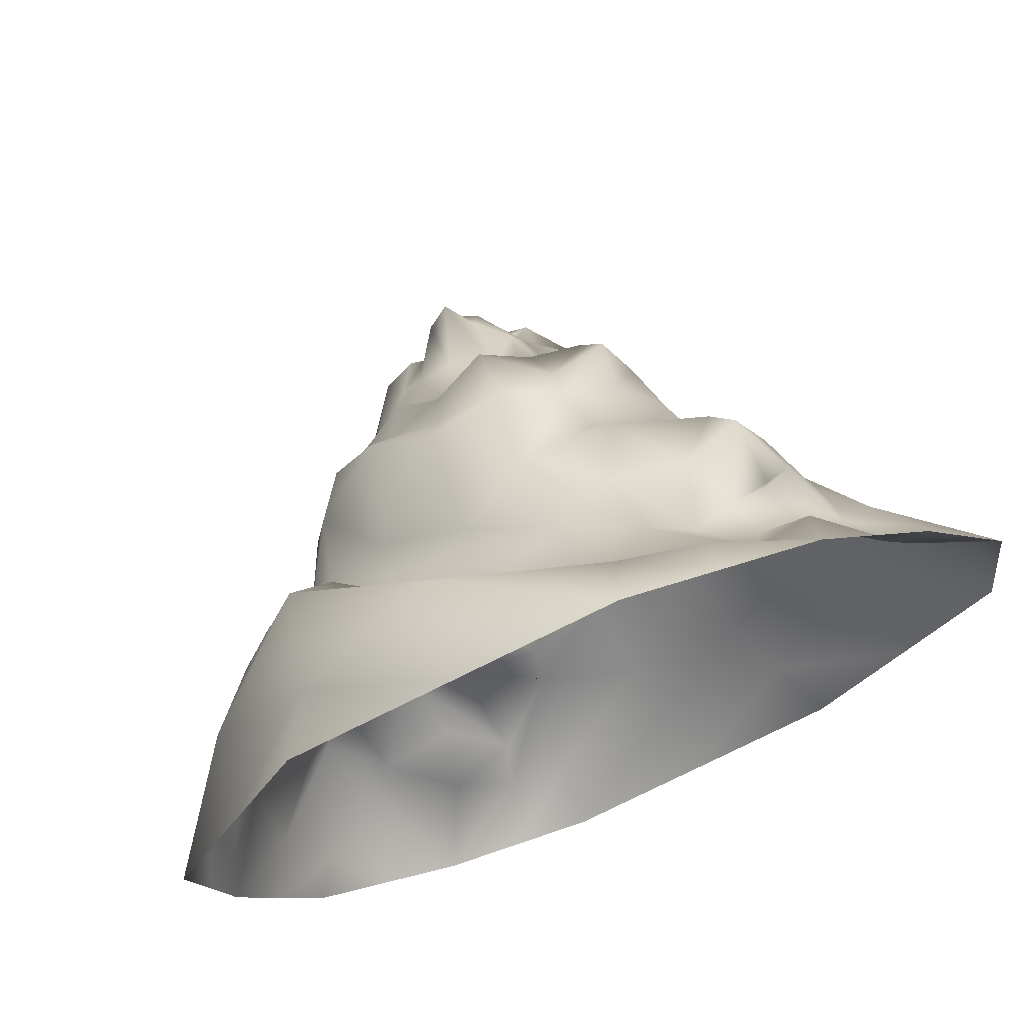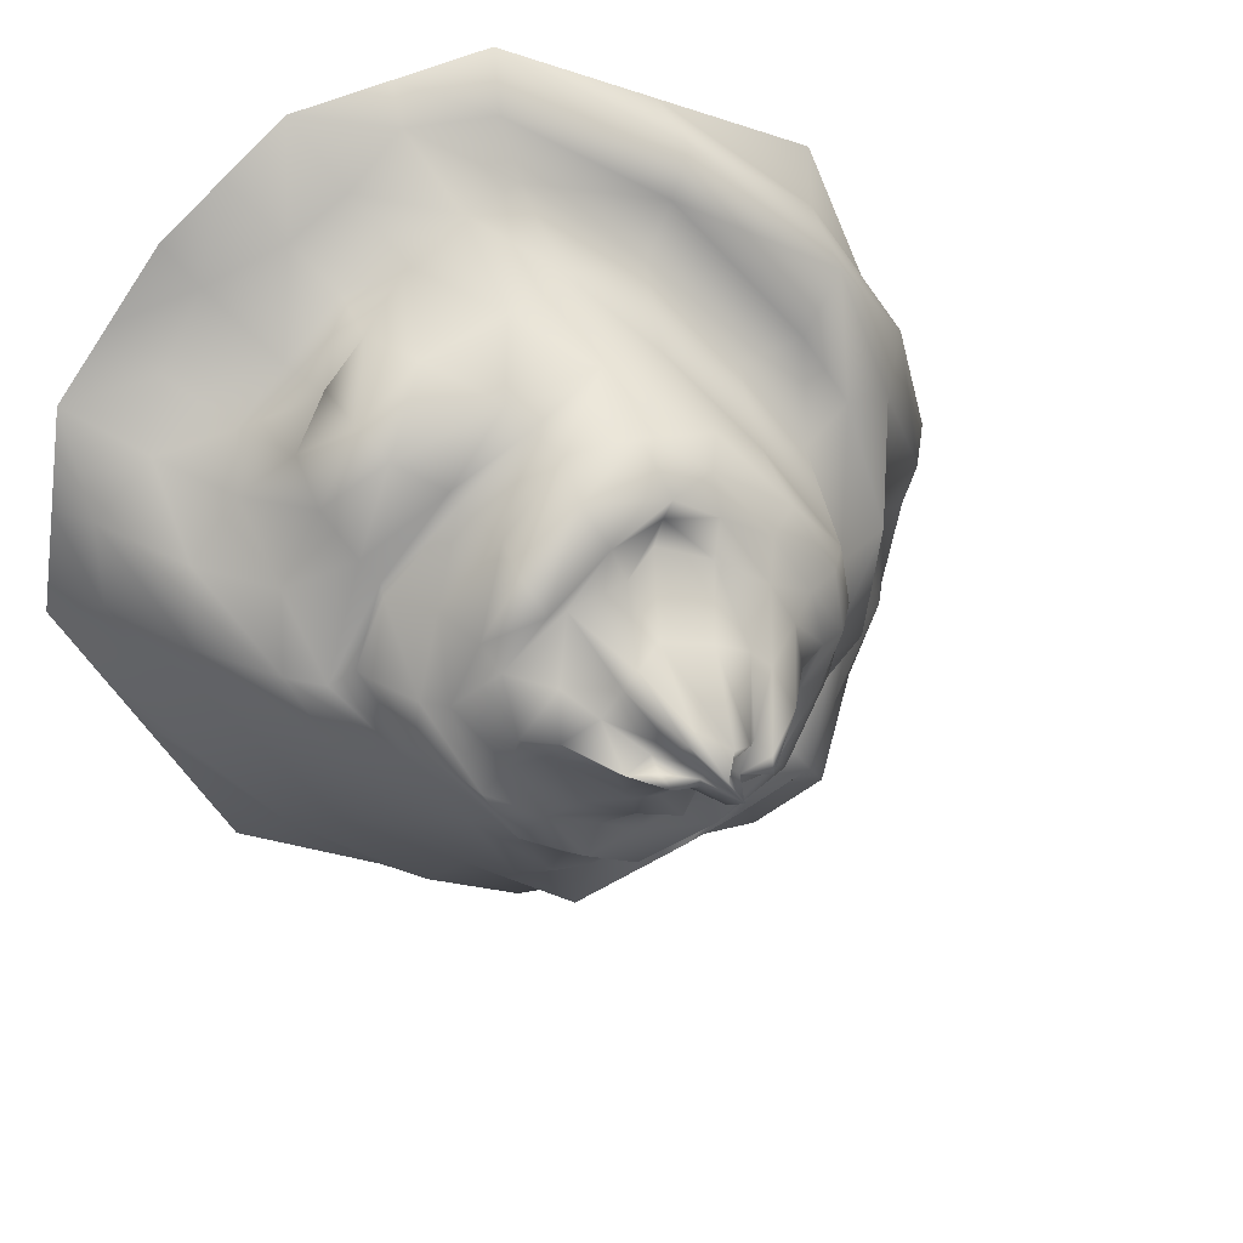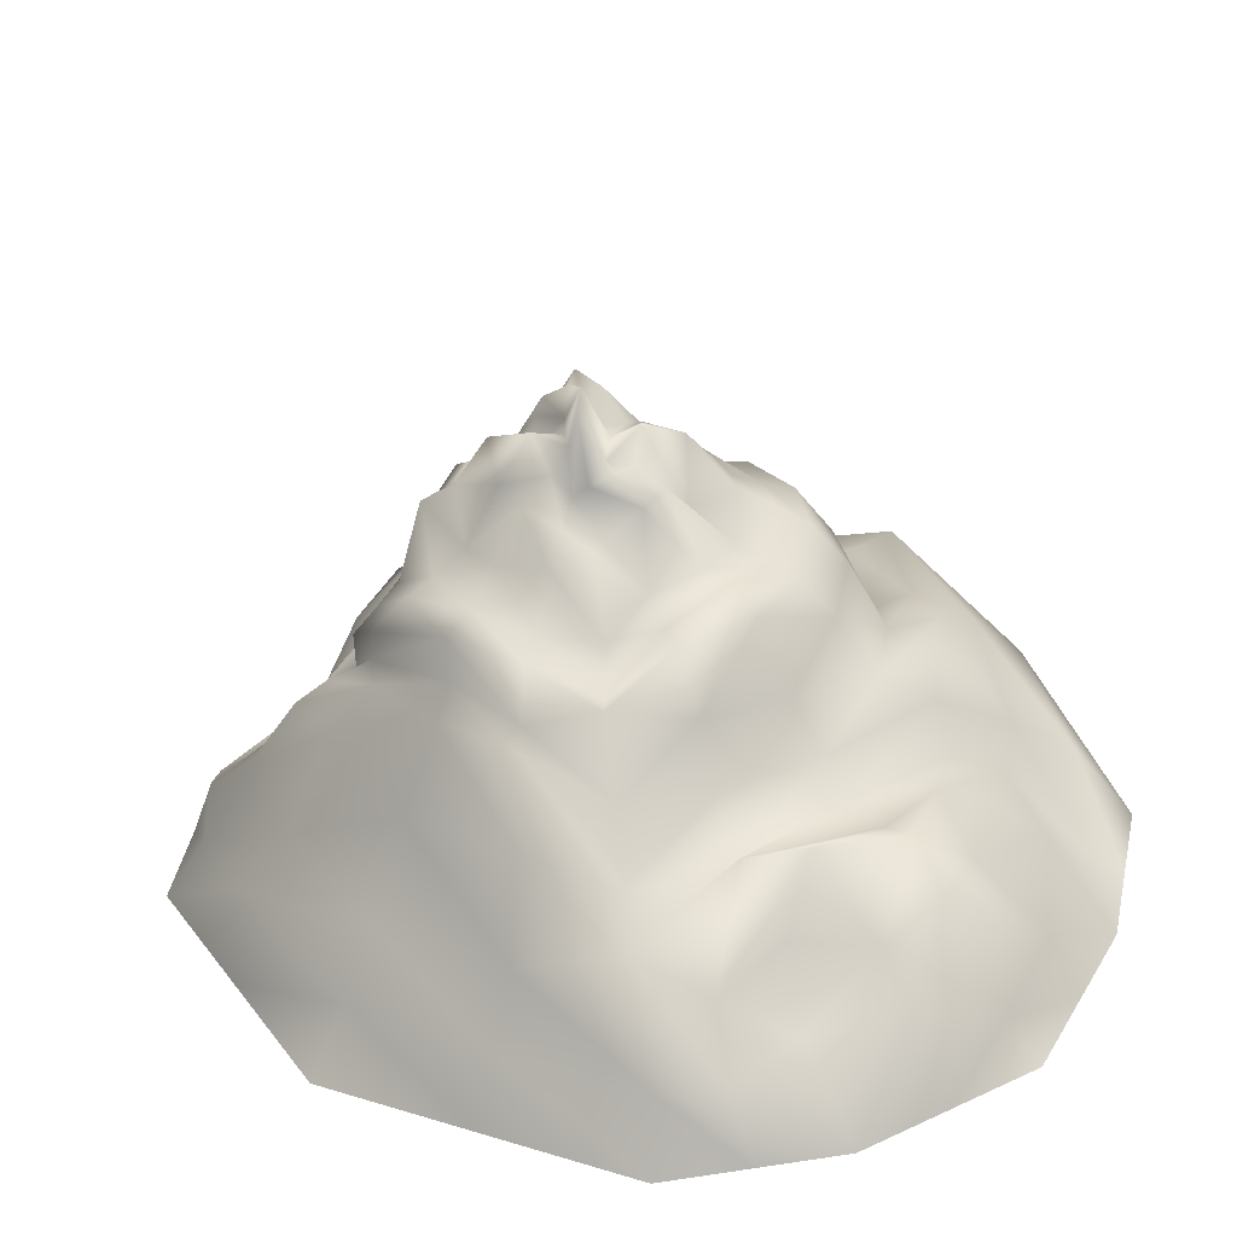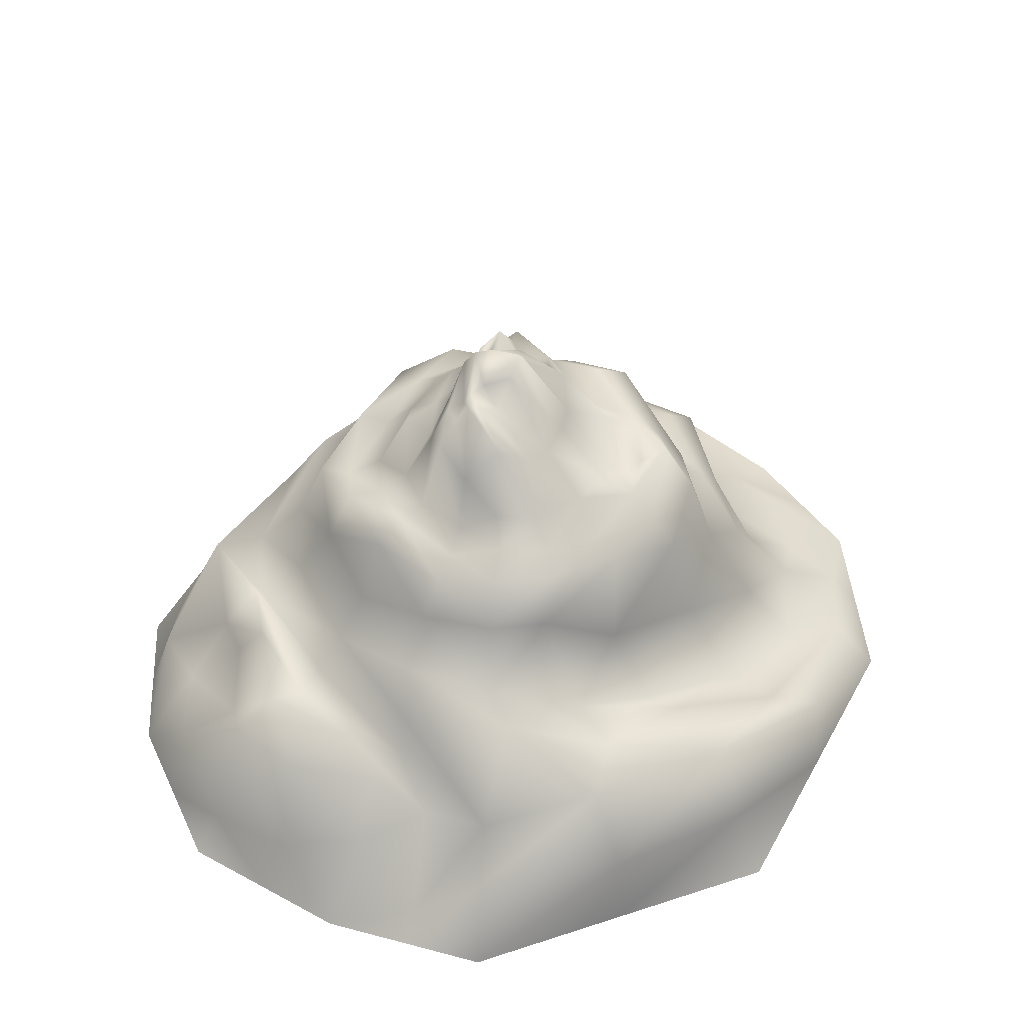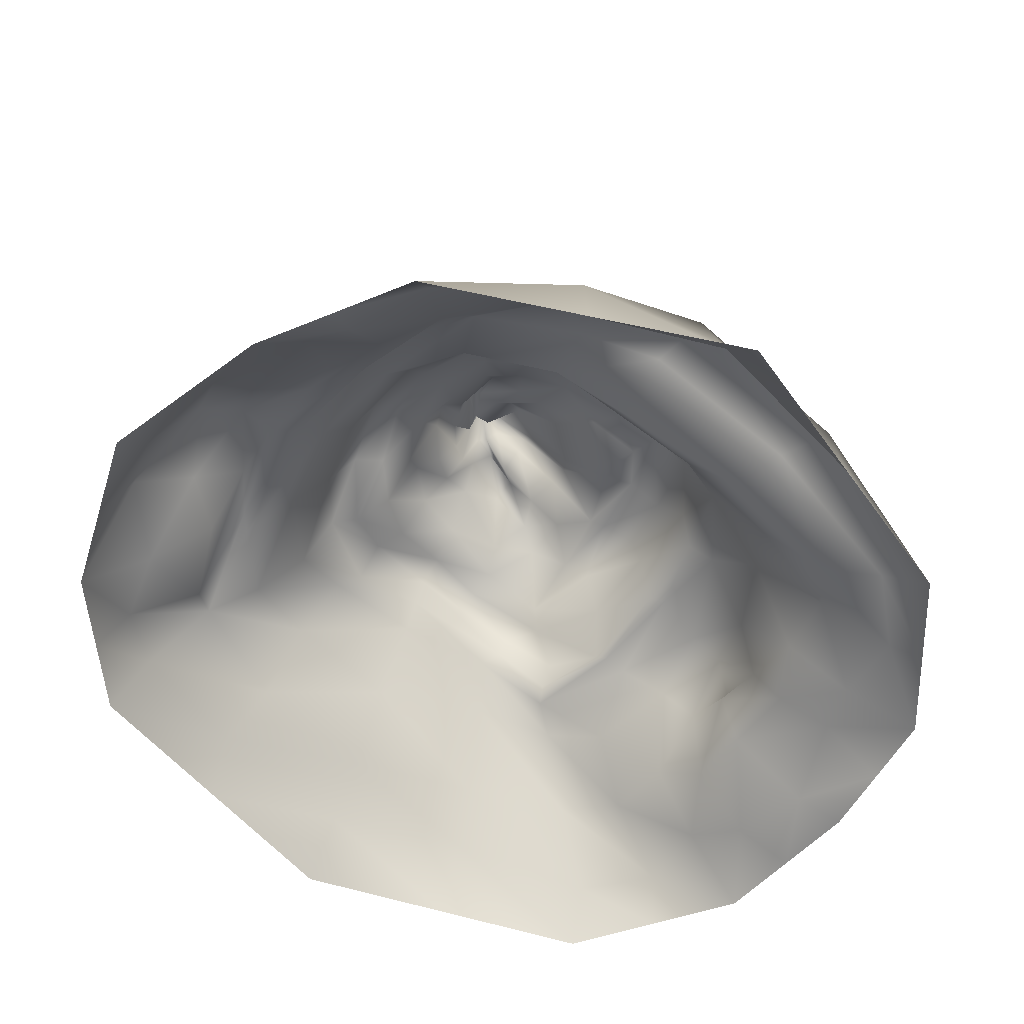
<metadata>
{"format":"obj","ext":"obj","renderer":"f3d","projection":"perspective","resolution":1024,"background":"white","views":[{"elev":70.7,"azim":-20.1,"up":"+Z"},{"elev":29.2,"azim":155.3,"up":"+Z"},{"elev":-57.5,"azim":-174.3,"up":"+Z"},{"elev":49.1,"azim":-86.1,"up":"+Y"},{"elev":-56.1,"azim":-79.0,"up":"+Y"}]}
</metadata>
<code>
g Pyramid01
v 5.374 176 -15.65
v 5.728 161.7 -22.42
v 1.434 187 -17.25
v -8.606 169.8 -23.23
v -5.515 170 -17
v -18.22 181.1 -14.4
v -7.93 177.2 -13.61
v -13.71 175.9 -2.401
v -2.503 178.1 -8.642
v 1.931 192.6 6.234
v 3.934 192.9 -5.035
v 13.52 183.9 5.727
v 6.135 181.4 -5.928
v 19.15 168 -4.627
v 6.619 178.2 -11.15
v 17.44 180.3 -11.51
v 69.62 75.69 -71.95
v 36.65 45.66 -115.1
v 30.93 79.73 -100.2
v -1.819 70.26 -111.9
v 27.23 106 -84.46
v -27.25 36.63 -127.7
v -60.88 74.84 -103.2
v -38.28 76.95 -109
v -76.61 72.7 -75.88
v -33.53 69.05 -108.3
v -32.94 89 -89.58
v -103.5 62.06 -60.88
v -128.5 42.68 -25.94
v -110.2 57.68 -37.25
v -106.4 80.48 -35.57
v -111.3 83.86 8.585
v -87.66 90 -34.98
v -104.2 67.05 51.69
v -84.65 69.32 81.05
v -86.73 69.14 38.54
v -40.63 35.12 103.6
v -3.126 51.26 112.1
v -31.18 70.13 85.34
v 64.77 42.11 98.17
v 80.33 77.12 82.9
v 53.4 63.48 96.15
v 34.76 89.8 87.63
v 22.33 63.48 106.9
v 95.45 57.06 67.71
v 94.26 74.48 55.29
v 105.8 64.62 23.74
v 84.3 82.97 38.6
v 113.6 50.71 -39.54
v 95.76 84.18 -31.01
v 79.14 99.02 -27.13
v 110.9 77.76 -1.677
v 41.47 134.2 -41.47
v 24.13 128 -65.99
v 19.51 128.8 -53.44
v -1.376 126 -55.18
v 13.87 144.9 -41.72
v 63.15 132.7 -28.25
v 54.46 134.2 -18.92
v 43.23 140.6 -14.15
v 57.7 151.4 1.359
v -24.56 128.6 -65.5
v -42.56 135.9 -41.72
v -21.44 128.8 -53.41
v -16.12 134.3 -41.87
v -66.09 123.5 -23.72
v -55.42 128.8 -19.2
v -58.57 138.1 1.776
v -44.71 134.7 -15.97
v -66.09 130.8 24.23
v -42.56 130.6 42.23
v -55.2 135.1 21.48
v -44.97 143.1 15.63
v -24.56 121.4 65.72
v -21.03 134.4 55.81
v -0.8464 134.1 59.56
v -16.59 139.5 43.94
v -21.03 134.4 55.81
v 24.29 125 66.4
v 43.89 143.8 38.67
v 19.63 139.2 55.43
v 15.9 142.4 44.41
v 61.69 130.5 26.49
v 56.64 135.7 17.31
v 43.03 150.5 16.11
v -4.104 149.6 -31.47
v 9.288 153.7 -30.48
v 22.8 160.6 -24.36
v 32.11 176.3 -4.465
v 30.34 161.7 -10.93
v -16.85 159.5 -30.04
v -24.94 163.4 -25.41
v -31.12 150.1 -15.05
v -32.04 168.9 -0.03165
v -27.73 159.8 12.02
v -20.41 158.9 18.88
v -16.59 139.5 43.94
v -7.38 159 24.79
v 9.356 152.6 26.41
v -7.38 159 24.79
v 21.18 162.8 23.66
v 26.05 161.6 17.56
v 31.78 157.3 5.877
v 50.37 114.9 -53.04
v 26.97 109.5 -73.84
v 0.119 117.5 -81.65
v -58.25 101 -57.52
v -29.41 107.6 -74.93
v -75.62 111.5 -28.71
v -81.71 113.6 0.1463
v -60.31 86.27 51.58
v -77.68 113.6 22.74
v -29.41 113.5 75.26
v 0.285 119.6 82.02
v -24.56 121.4 65.72
v -29.41 113.5 75.26
v 28.97 94.94 78.6
v 47.77 116.9 54.17
v 23.47 112.5 77.71
v 78.88 89.96 26.96
v 76.71 113.7 -0.1954
v 67.99 110.2 29.92
v 79.42 104 -19.08
v 88.29 85.93 0.01679
v 78.86 112.8 -15.62
v 94.36 21.2 -96.86
v 52.62 6e-06 -139.1
v 43.39 25.54 -133
v -6.795 22.03 -153.6
v 139 2e-06 -56.02
v 132.4 34.7 -47.81
v 153.8 17.75 5.035
v -35.05 7e-06 -165.2
v -29.69 26.02 -155.9
v -53.28 29.61 -140.7
v -118.1 13.85 -120.6
v -144.4 4e-06 -97.13
v -135.2 21.63 -90.11
v -139.5 34.92 -53.01
v -113.6 49 -82.83
v -148.5 -3e-06 60.64
v -109.9 25.32 109.4
v -143.5 34.1 58.9
v -125.3 58.62 47.15
v -155.8 30.41 0.1484
v -55.62 37.82 144.6
v 5.082 18.34 157.4
v -50.64 34.66 124.3
v 36.59 -7e-06 168.5
v 38.36 13.87 156.6
v 57.57 11.98 136.4
v 25.35 33.33 131.5
v 108.2 5.659 109.1
v 139.3 0.01077 98.97
v 124.4 8.809 81.51
v 133.9 20.95 58.84
v 106.6 30.1 67.73
v -97.61 6e-06 -145.2
v -88.41 34.73 -138.2
v -81.04 43.03 -115.7
v -168 1e-06 -32.74
v -155.9 7.198 -29.17
v -92.8 69.9 -94.65
v -61.11 -6e-06 148
v -55.62 37.82 144.6
v -50.64 34.66 124.3
v 56.23 93.86 63
v 79.09 87.95 31.8
v 96.74 -6e-06 143.3
v 81.79 19.71 125.8
v 66.69 24.55 108.1
v 164.3 -2e-06 35.53
v 154.8 19.59 37.89
v 129.5 42.77 27.39
v 80.58 47.95 82.4
v -3.126 51.26 112.1
v -0.5495 195.6 -12.21
v 12.2 167.9 -18.52
v -0.07479 165.7 -24.21
v -15.21 169.2 -19.73
v -18.73 179 -8.495
v -6.575 187 2.713
v -6.575 187 2.713
v 10.23 180.3 8.851
v 15.96 178.8 2.397
v 19.48 174.6 -7.944
v 55.97 103.6 -58.09
v 82.38 43.4 -85.38
v -0.5495 61.69 -133.6
v -0.5495 89.85 -92.58
v -50.96 49.29 -117.1
v -84.57 65.72 -83.84
v -67.77 83.55 -67.03
v -117.8 51.24 -50.23
v -134.3 43.75 0.1832
v -93.31 86.69 0.1832
v -101.4 64.01 101
v -67.77 52.73 67.4
v -40.63 35.12 103.6
v -0.5494 20.82 133.9
v -31.18 70.13 85.34
v -0.5494 87.39 92.94
v 44.59 31.28 115.5
v 81.61 49.03 85.01
v 73.48 85.46 73.03
v 111.5 40.7 48.59
v 98.52 86.71 -3.116
v 133.2 50.27 0.1831
v 33.06 144.7 -32.26
v 49.86 130.3 -50.23
v -0.5495 115.8 -69.39
v -0.5495 151.5 -42.59
v 69.02 121.1 0.1831
v 45.83 157.2 0.1832
v -50.96 127.9 -50.23
v -34.16 136.1 -32.83
v -70.12 130.6 0.1832
v -46.93 145.4 -0.3521
v -50.96 127.5 50.6
v -34.16 145.4 33.79
v -0.5494 141.6 69.75
v -0.5494 127.6 46.56
v 49.86 136.5 50.6
v 33.06 134 33.79
v 53.32 93.64 56.55
v 87.87 100.1 3.792
v 108.3 5e-06 -109.7
v -3.111 7e-06 -168.6
v 169.7 0 -2.301
v -66.98 7e-06 -161.8
v -104.1 59.01 -108.7
v -128.2 6e-06 -128.6
v -160.6 3e-06 -65.67
v -175.3 -0 0.1832
v -121.7 -5e-06 121.1
v -0.5494 -8e-06 174.9
v 73.73 -7e-06 162
v 87.98 26.98 86.44
v 119.7 -5e-06 124.6
v 158.9 -3e-06 73.36
v -61.11 -6e-06 148
f 147 149 150
f 149 147 236
f 146 236 147
f 236 146 241
f 200 150 152
f 150 200 147
f 148 147 200
f 147 148 146
f 200 199 148
f 199 200 176
f 152 176 200
f 176 152 44
f 43 202 44
f 176 44 202
f 149 237 150
f 151 150 237
f 150 151 152
f 203 152 151
f 152 203 44
f 42 44 203
f 44 42 43
f 205 43 42
f 43 205 167
f 48 167 205
f 167 48 168
f 207 168 48
f 168 207 124
f 123 124 207
f 124 123 125
f 210 125 123
f 125 210 58
f 203 40 42
f 41 42 40
f 42 41 205
f 40 204 41
f 171 203 151
f 203 171 40
f 175 40 171
f 40 175 204
f 45 204 175
f 204 45 41
f 46 41 45
f 41 46 205
f 48 205 46
f 207 48 47
f 46 47 48
f 47 46 206
f 45 206 46
f 206 45 157
f 175 157 45
f 157 175 238
f 171 238 175
f 238 171 170
f 151 170 171
f 170 151 237
f 121 58 213
f 58 121 125
f 226 125 121
f 226 124 125
f 124 226 120
f 121 120 226
f 120 121 122
f 213 122 121
f 122 213 83
f 84 83 213
f 83 84 80
f 224 80 84
f 80 223 83
f 118 83 223
f 83 118 122
f 225 122 118
f 122 225 120
f 168 120 225
f 120 168 124
f 225 167 168
f 167 225 117
f 118 117 225
f 117 118 119
f 223 119 118
f 119 223 79
f 80 79 223
f 79 80 81
f 224 81 80
f 81 224 82
f 101 82 224
f 82 101 99
f 184 99 101
f 99 222 82
f 76 82 222
f 82 76 81
f 221 81 76
f 81 221 79
f 114 79 221
f 79 114 119
f 202 119 114
f 119 202 117
f 43 117 202
f 117 43 167
f 78 76 77
f 76 78 221
f 115 221 78
f 221 115 114
f 116 114 115
f 114 116 202
f 201 202 116
f 202 201 176
f 88 209 57
f 209 88 60
f 90 60 88
f 60 90 214
f 89 214 90
f 214 89 103
f 14 103 89
f 103 14 185
f 13 185 14
f 185 13 12
f 11 12 13
f 12 11 184
f 10 184 11
f 184 10 99
f 100 99 10
f 99 100 222
f 77 222 100
f 222 77 76
f 88 178 90
f 16 90 178
f 90 16 89
f 186 89 16
f 89 186 14
f 15 14 186
f 14 15 13
f 177 13 15
f 13 177 11
f 9 11 177
f 11 9 10
f 183 10 9
f 10 183 100
f 16 15 186
f 15 16 1
f 178 1 16
f 1 178 2
f 87 2 178
f 2 87 86
f 212 86 87
f 86 212 65
f 1 177 15
f 177 1 3
f 2 3 1
f 3 2 179
f 86 179 2
f 179 86 91
f 65 91 86
f 91 65 216
f 39 113 111
f 219 111 113
f 111 219 112
f 70 112 219
f 112 70 110
f 217 110 70
f 110 217 66
f 67 66 217
f 66 67 63
f 216 63 67
f 63 216 64
f 65 64 216
f 64 65 56
f 212 56 65
f 56 212 57
f 87 57 212
f 57 87 88
f 178 88 87
f 39 37 38
f 37 39 198
f 111 198 39
f 198 111 36
f 112 36 111
f 36 112 196
f 110 196 112
f 196 110 109
f 66 109 110
f 109 66 215
f 63 215 66
f 215 63 62
f 64 62 63
f 62 64 211
f 56 211 64
f 211 56 55
f 57 55 56
f 55 57 209
f 166 37 35
f 198 35 37
f 35 198 36
f 34 36 196
f 36 34 35
f 197 35 34
f 35 197 166
f 165 166 197
f 235 164 142
f 165 142 164
f 142 165 197
f 142 141 235
f 141 142 143
f 197 143 142
f 143 197 144
f 34 144 197
f 144 34 32
f 196 32 34
f 32 196 33
f 109 33 196
f 33 109 107
f 215 107 109
f 107 215 108
f 62 108 215
f 108 62 106
f 211 106 62
f 106 211 54
f 55 54 211
f 54 55 53
f 143 234 141
f 234 143 145
f 144 145 143
f 145 144 195
f 32 195 144
f 195 32 31
f 33 31 32
f 31 33 193
f 107 193 33
f 193 107 27
f 108 27 107
f 27 108 190
f 106 190 108
f 190 106 105
f 54 105 106
f 105 54 210
f 53 210 54
f 210 53 58
f 31 193 25
f 26 25 193
f 25 26 24
f 189 24 26
f 24 189 22
f 195 31 30
f 25 30 31
f 30 25 192
f 24 192 25
f 192 24 23
f 22 23 24
f 23 22 191
f 145 161 234
f 161 145 162
f 195 162 145
f 162 195 29
f 30 29 195
f 29 30 28
f 192 28 30
f 28 192 163
f 23 163 192
f 163 23 160
f 191 160 23
f 160 191 135
f 22 135 191
f 135 22 134
f 189 134 22
f 134 189 129
f 18 129 189
f 129 18 128
f 29 139 162
f 233 162 139
f 162 233 161
f 130 227 126
f 127 126 227
f 126 127 128
f 228 128 127
f 128 228 129
f 133 129 228
f 129 133 134
f 230 134 133
f 134 230 135
f 159 135 230
f 135 159 160
f 231 160 159
f 160 231 163
f 140 163 231
f 163 140 28
f 194 28 140
f 28 194 29
f 139 29 194
f 139 194 140
f 138 140 231
f 140 138 139
f 233 139 138
f 136 231 159
f 231 136 138
f 137 138 136
f 138 137 233
f 136 232 137
f 232 136 158
f 159 158 136
f 158 159 230
f 188 128 18
f 128 188 126
f 131 126 188
f 126 131 130
f 229 130 131
f 193 27 26
f 20 26 27
f 26 20 189
f 19 189 20
f 189 19 18
f 17 18 19
f 18 17 188
f 49 188 17
f 188 49 131
f 132 131 49
f 131 132 229
f 172 229 132
f 27 190 20
f 21 20 190
f 20 21 19
f 187 19 21
f 19 187 17
f 50 17 187
f 17 50 49
f 208 49 50
f 49 208 132
f 173 132 208
f 132 173 172
f 240 172 173
f 190 105 21
f 104 21 105
f 21 104 187
f 51 187 104
f 187 51 50
f 52 50 51
f 50 52 208
f 174 208 52
f 208 174 173
f 156 173 174
f 173 156 240
f 155 240 156
f 240 155 154
f 153 154 155
f 154 153 239
f 169 239 153
f 105 210 104
f 123 104 210
f 104 123 51
f 207 51 123
f 51 207 52
f 47 52 207
f 52 47 174
f 206 174 47
f 174 206 156
f 157 156 206
f 156 157 155
f 238 155 157
f 155 238 153
f 170 153 238
f 153 170 169
f 237 169 170
f 209 53 55
f 53 209 59
f 60 59 209
f 59 60 61
f 214 61 60
f 61 214 85
f 103 85 214
f 85 103 102
f 185 102 103
f 102 185 12
f 59 58 53
f 58 59 213
f 61 213 59
f 213 61 84
f 85 84 61
f 84 85 224
f 102 224 85
f 224 102 101
f 12 101 102
f 101 12 184
f 3 179 4
f 91 4 179
f 4 91 92
f 216 92 91
f 92 216 69
f 67 69 216
f 69 67 68
f 217 68 67
f 68 217 72
f 70 72 217
f 72 70 71
f 219 71 70
f 71 219 74
f 113 74 219
f 177 3 5
f 4 5 3
f 5 4 180
f 92 180 4
f 180 92 93
f 69 93 92
f 93 69 218
f 68 218 69
f 218 68 73
f 72 73 68
f 73 72 220
f 71 220 72
f 220 71 75
f 74 75 71
f 5 180 6
f 93 6 180
f 6 93 94
f 218 94 93
f 94 218 73
f 177 5 7
f 6 7 5
f 7 6 181
f 94 181 6
f 181 94 95
f 73 95 94
f 95 73 220
f 7 181 8
f 95 8 181
f 8 95 96
f 220 96 95
f 96 220 97
f 75 97 220
f 177 7 9
f 8 9 7
f 9 8 182
f 96 182 8
f 182 96 98
f 97 98 96

</code>
